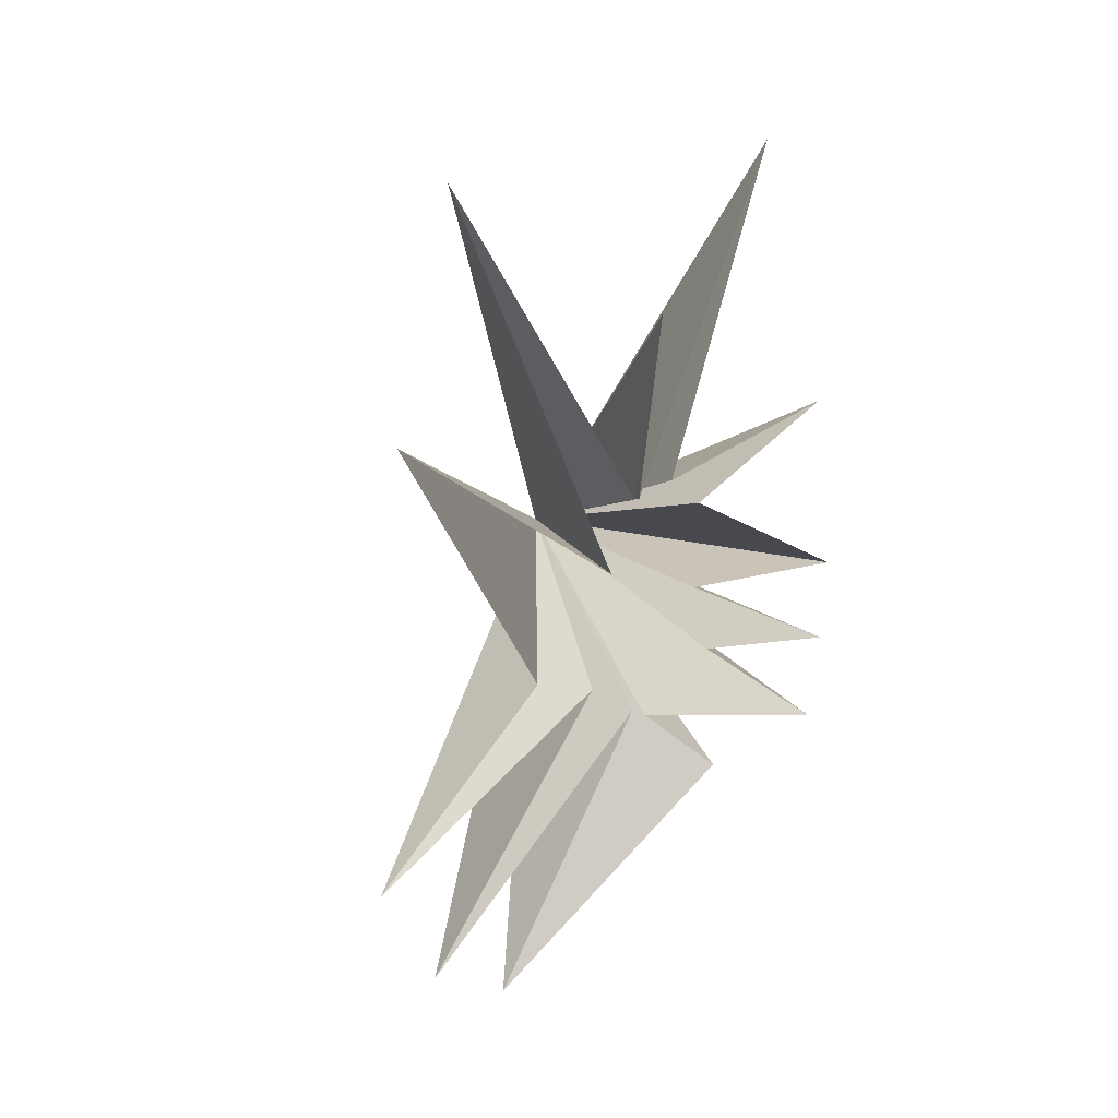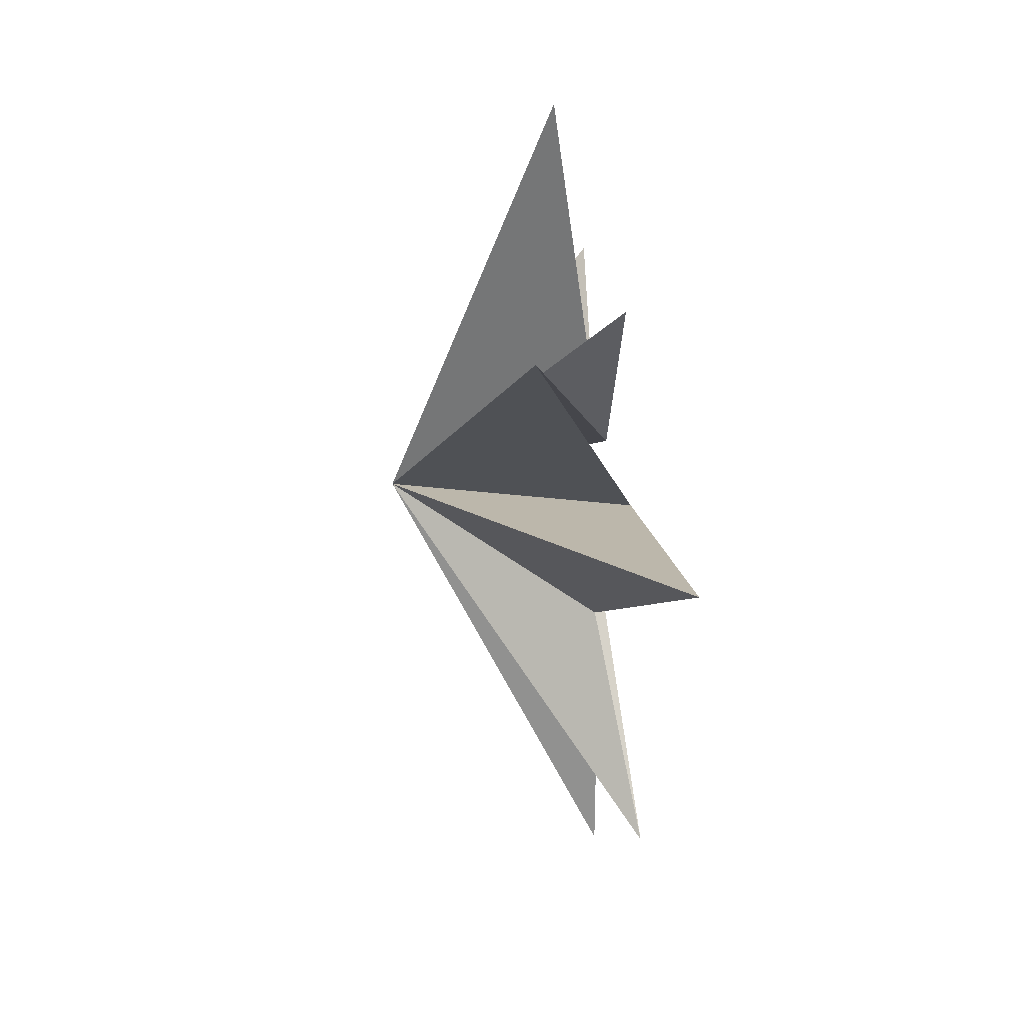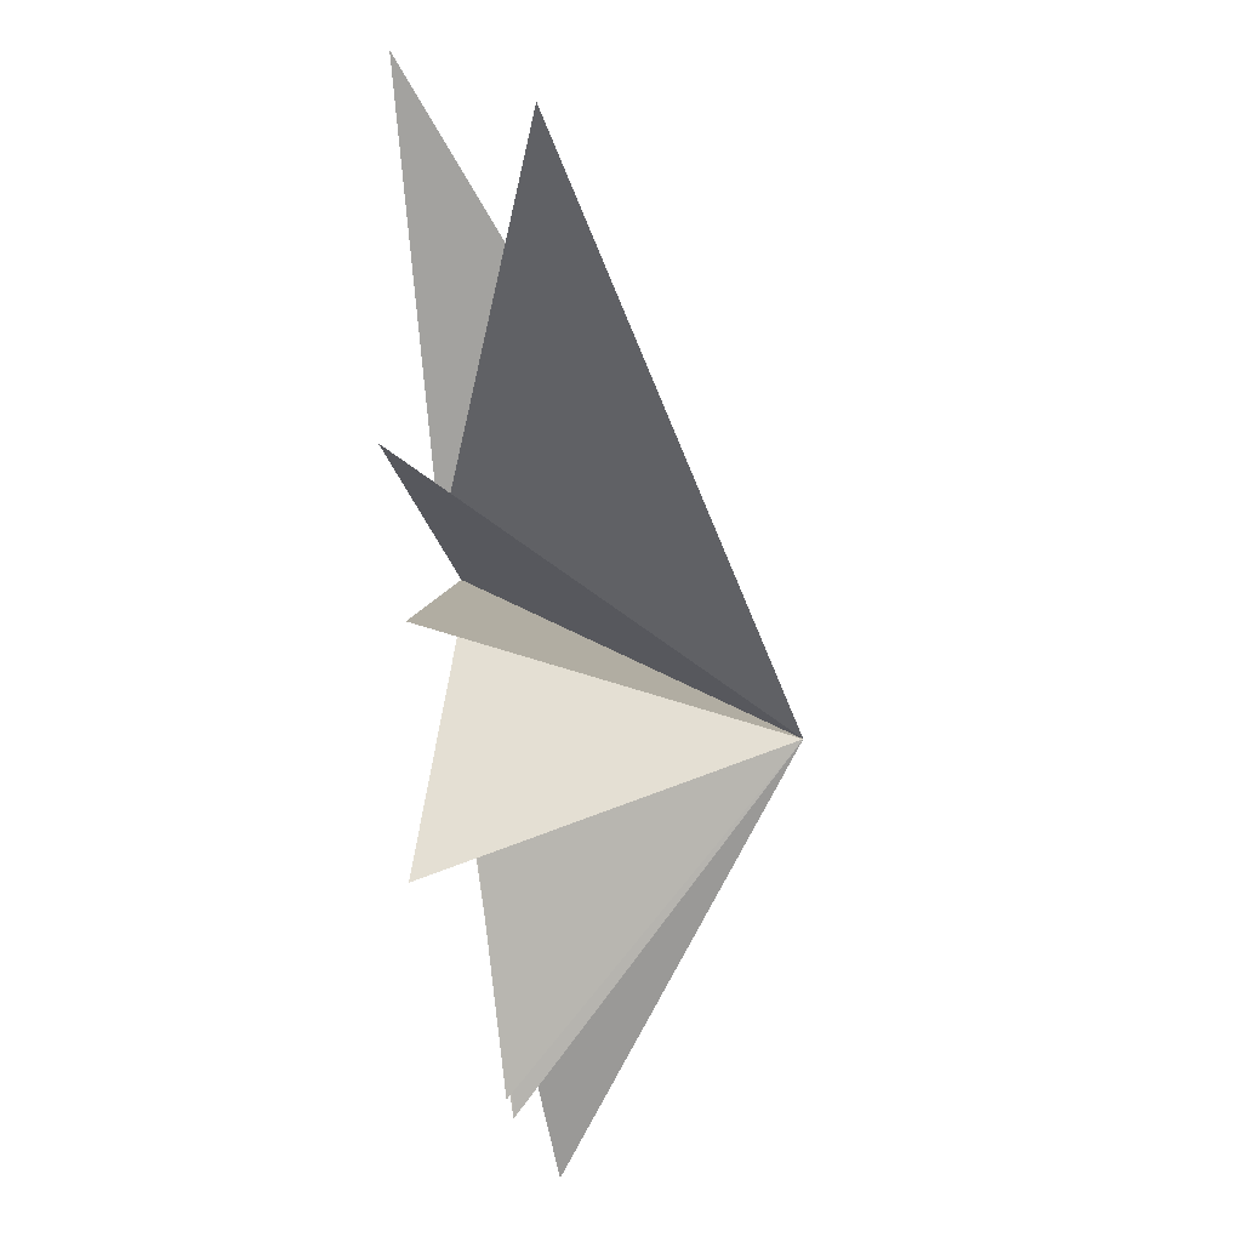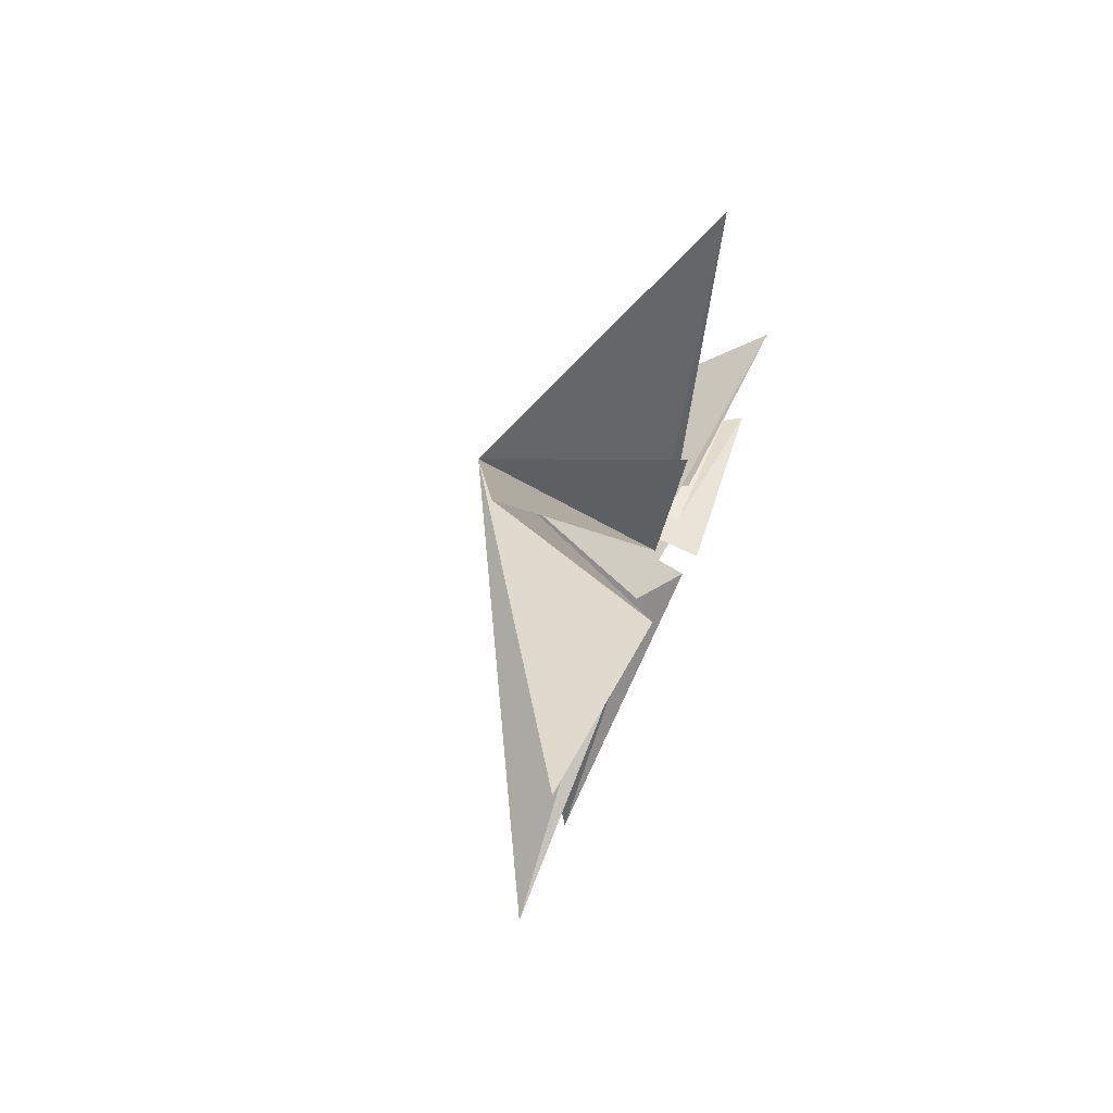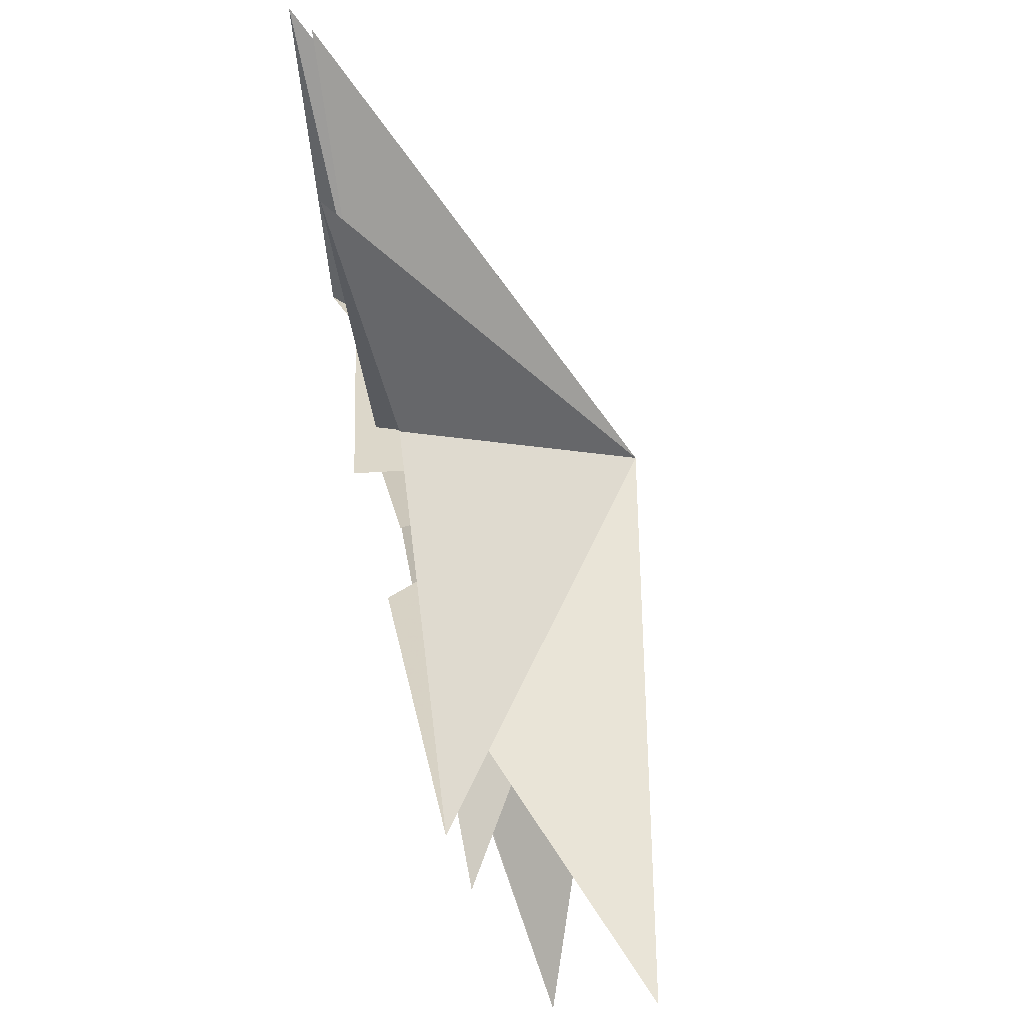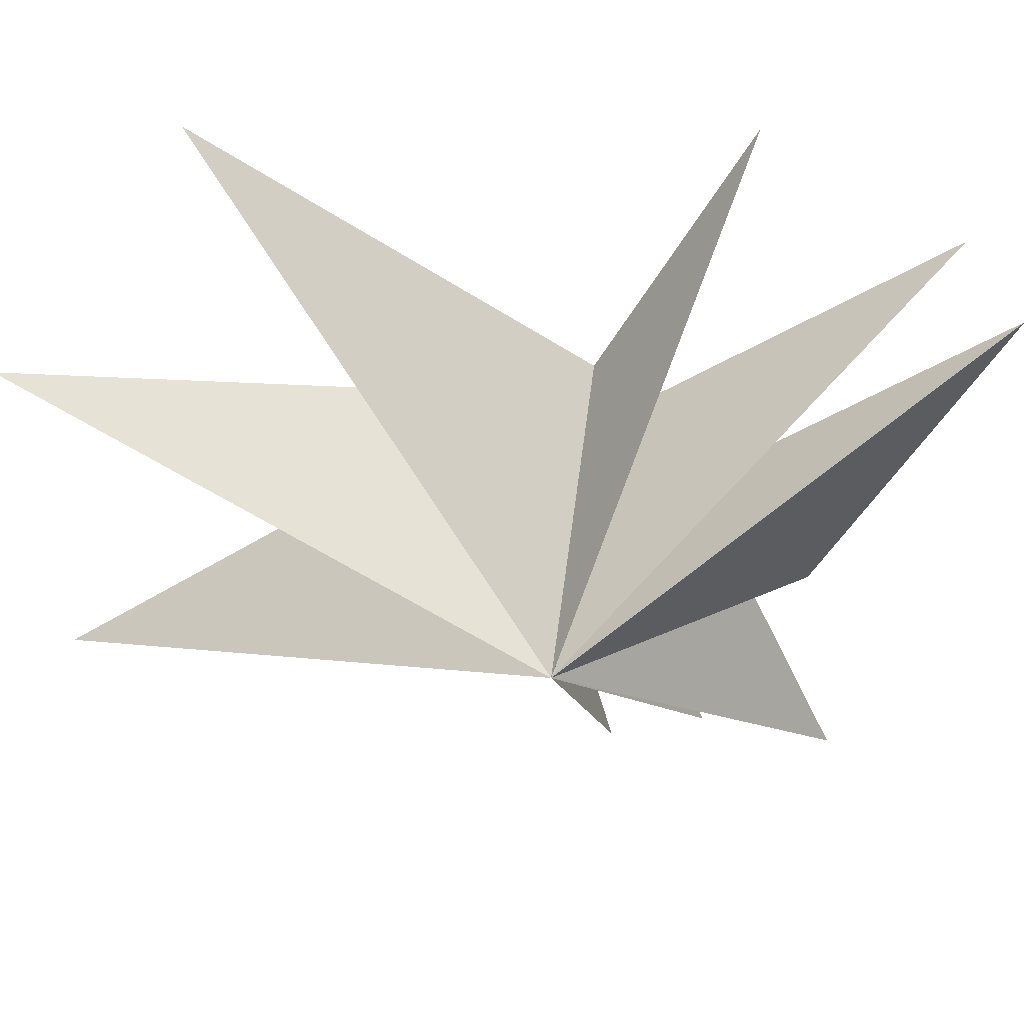
<metadata>
{"format":"obj","ext":"obj","renderer":"f3d","projection":"perspective","resolution":1024,"background":"white","views":[{"elev":30.4,"azim":-133.2,"up":"+Z"},{"elev":56.5,"azim":171.2,"up":"+Z"},{"elev":-26.8,"azim":6.7,"up":"+Y"},{"elev":68.4,"azim":-156.8,"up":"+Z"},{"elev":77.8,"azim":-15.2,"up":"+Y"},{"elev":34.4,"azim":91.5,"up":"+Y"}]}
</metadata>
<code>
v -0.04132 -2.202 -5.019
v 0.5479 -0.4198 -3.053
v 0.3568 -6.129 -5.66
v -0.5477 -1.247 -1.096
v -0.03322 -5.91 -3.063
v 0.05585 -1.407 0.1758
v 0.1491 -6.212 -1.153
v -0.08899 -1.306 2.425
v -0.4851 -4.664 3.902
v -0.009898 -0.5085 3.242
v 0.5364 -3.653 9.897
v 0.06705 1.716 -1.128
v 0.009738 0.4525 3.156
v -0.419 0.3361 7.476
v 0.7346 5.879 -7.279
v 0.2993 0.2156 -2.48
v -0.09213 0.6946 3.26
v 2.128 3.687 10.37
v 0.4857 4.086 -8.583
v -0.5296 1.777 2.061
v -0.5964 7.345 7.011
v 0.4445 2.988 -0.6109
v 0.07134 7.758 -3.505
v 4.872 -1.029 0.1068
f 12 24 15
f 24 9 8
f 24 6 5
f 24 4 3
f 1 24 2
f 1 19 24
f 21 20 24
f 24 22 21
f 24 18 17
f 17 14 24
f 24 11 10
f 24 10 9
f 8 7 24
f 24 7 6
f 5 4 24
f 2 24 3
f 24 19 16
f 24 16 15
f 23 24 12
f 18 24 20
f 11 24 13
f 24 14 13
f 24 23 22

</code>
